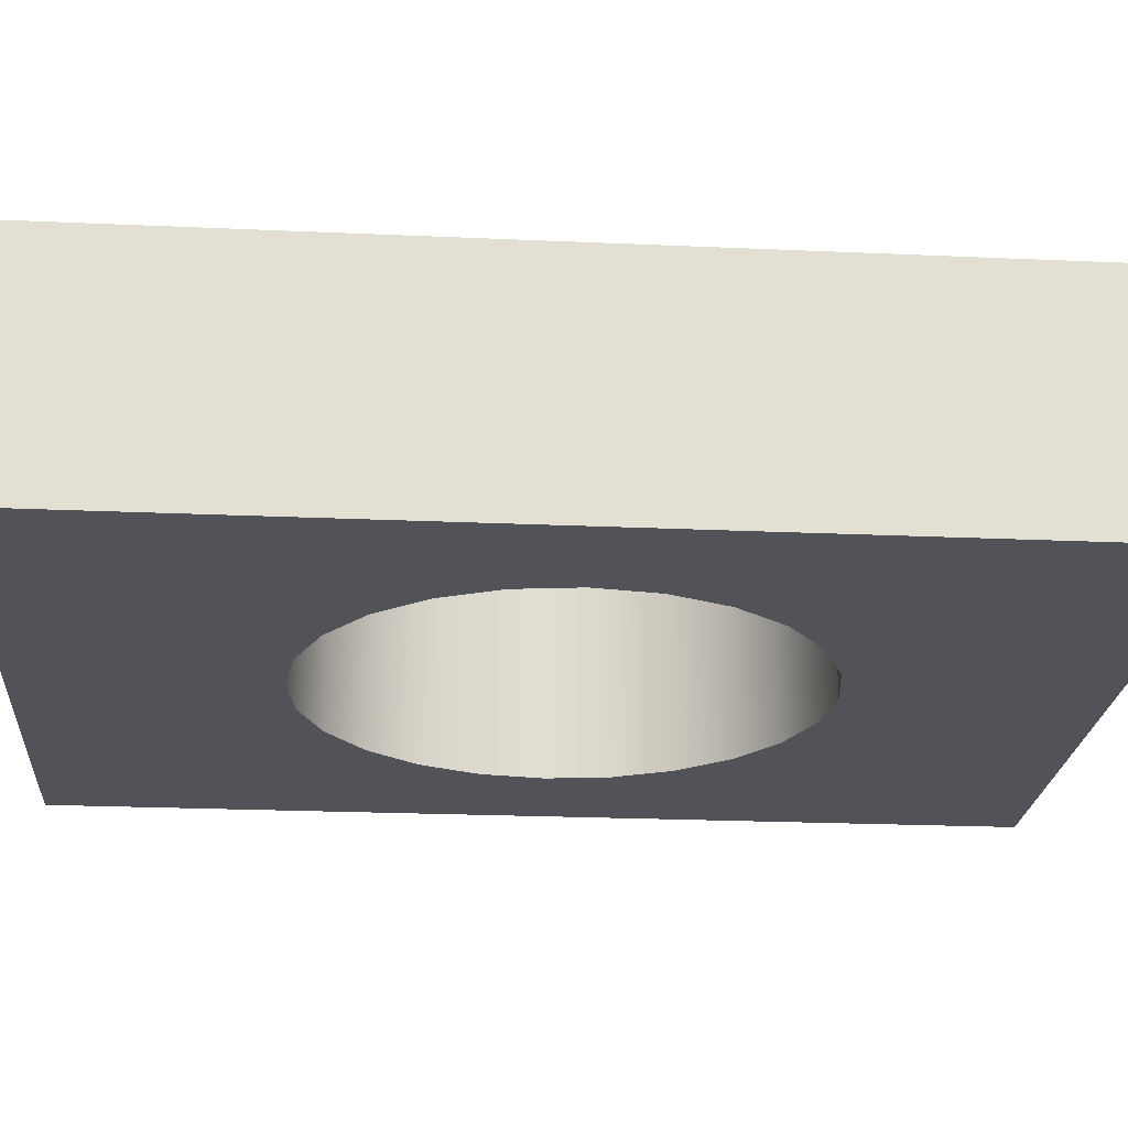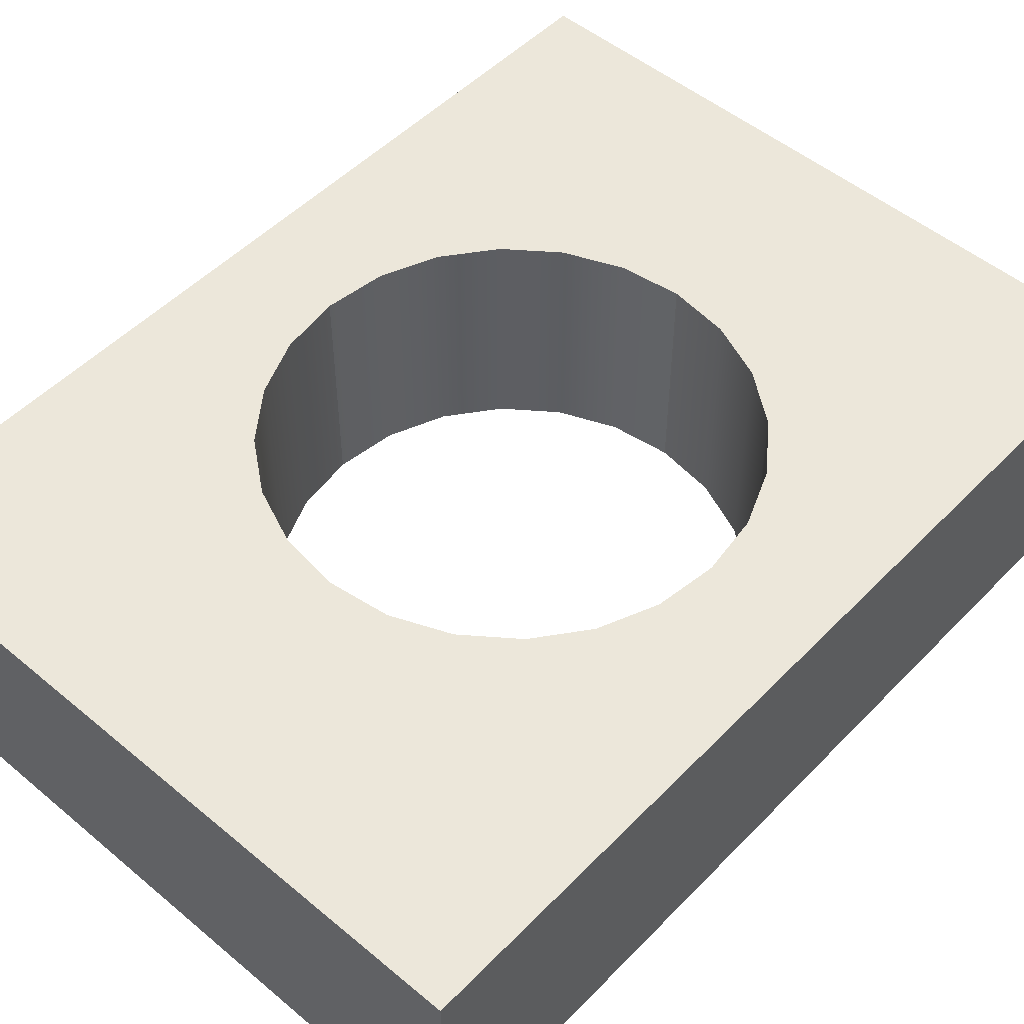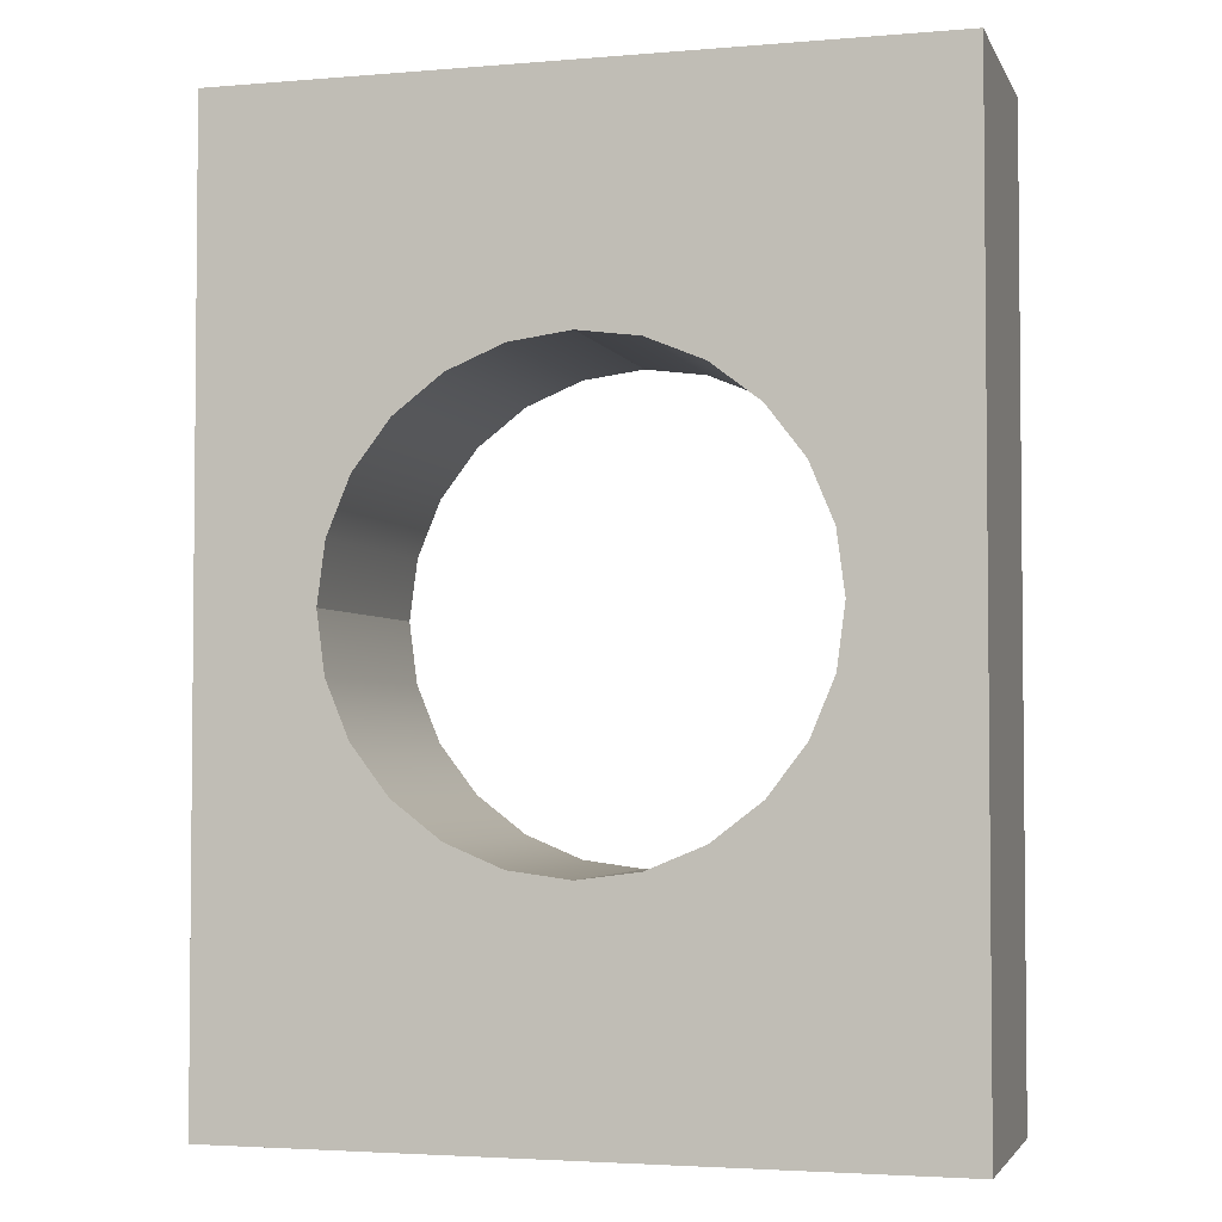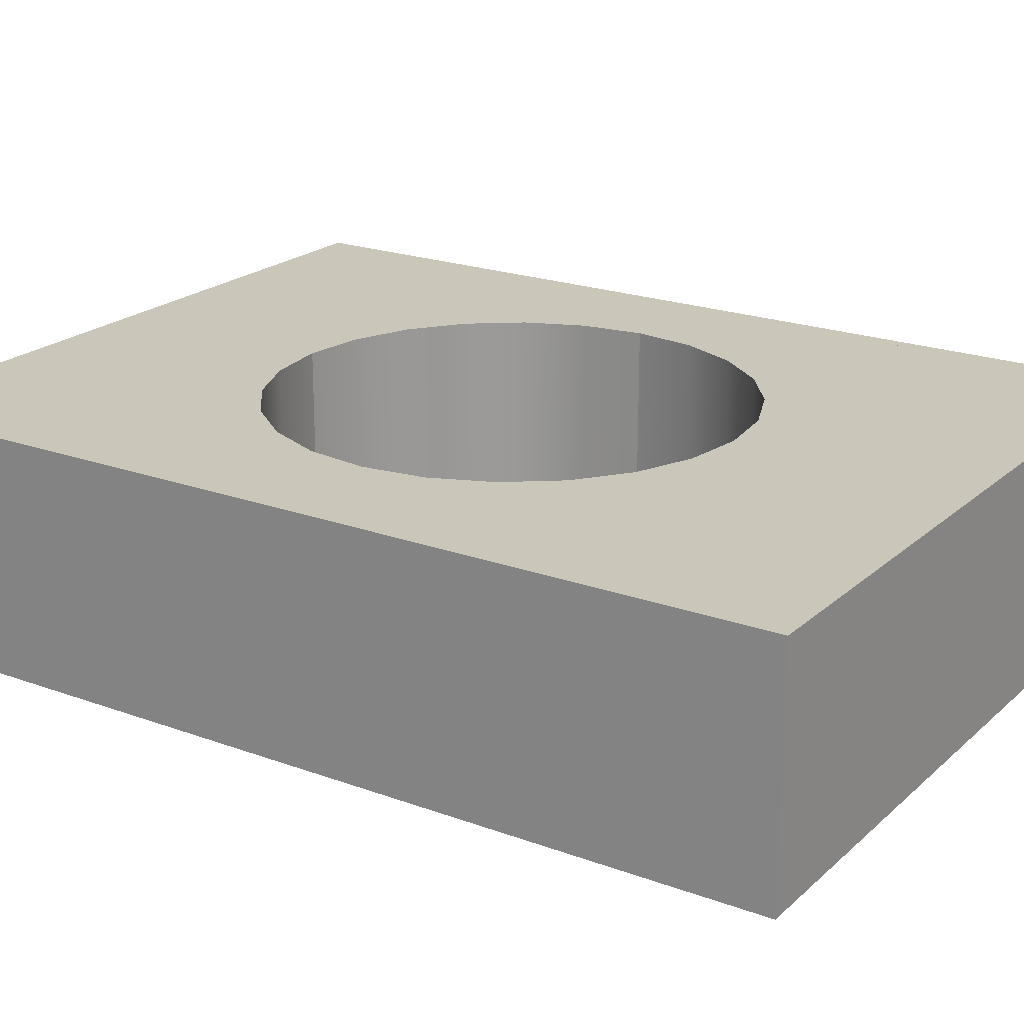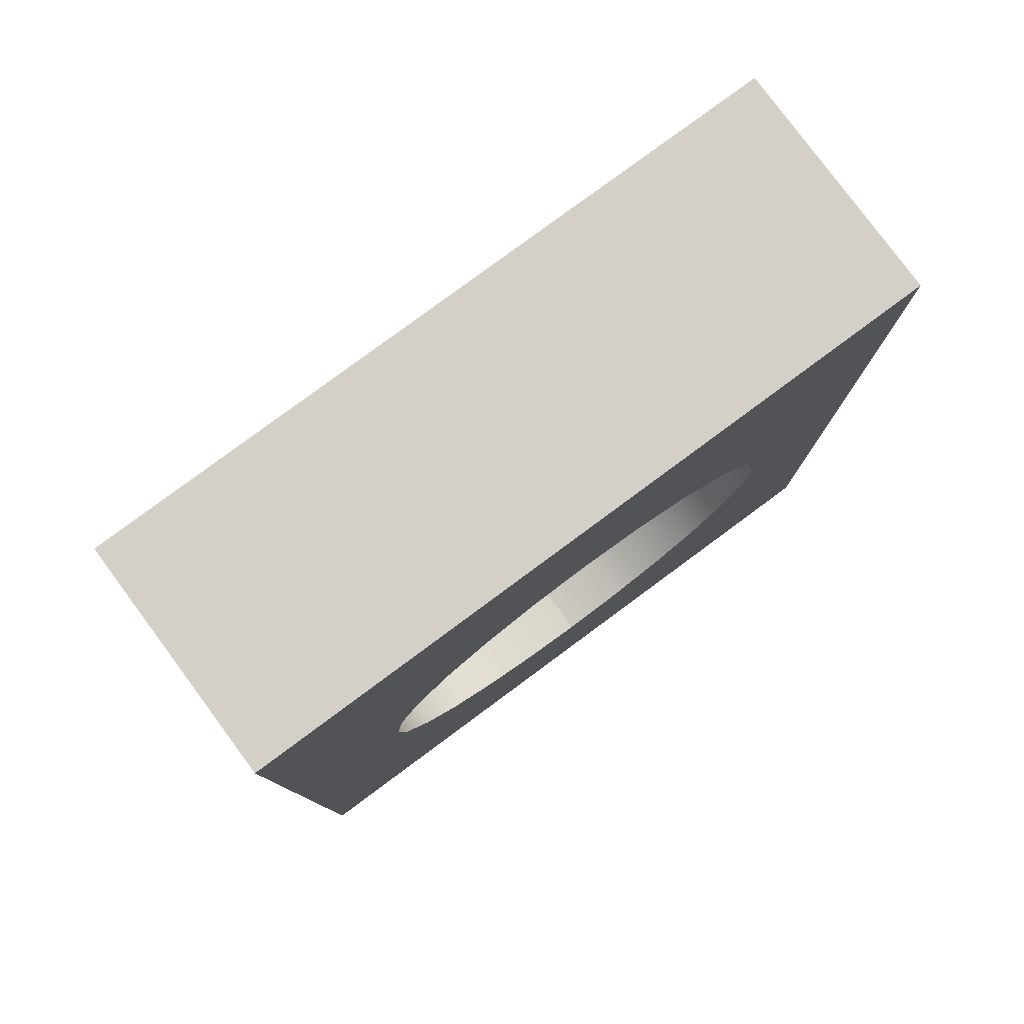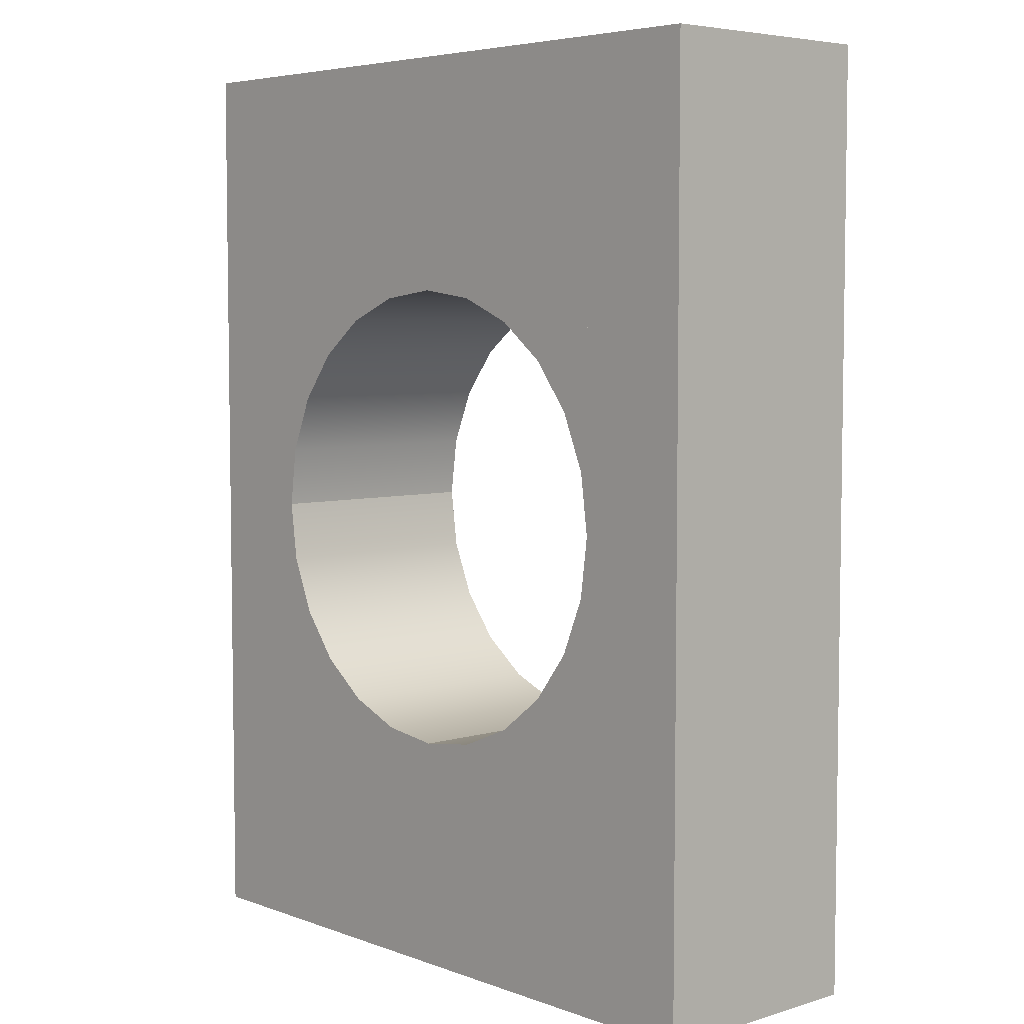
<metadata>
{"format":"obj","ext":"obj","renderer":"f3d","projection":"perspective","resolution":1024,"background":"white","views":[{"elev":-22.7,"azim":85.6,"up":"+Z"},{"elev":51.0,"azim":42.2,"up":"+Z"},{"elev":-3.3,"azim":15.8,"up":"+Y"},{"elev":21.1,"azim":123.3,"up":"+Z"},{"elev":79.9,"azim":-36.5,"up":"+Y"},{"elev":5.4,"azim":47.7,"up":"+Y"}]}
</metadata>
<code>
v 1 2 -0.5
v 1.5 2 -0.5
v 1 3 -0.5
v 1.5 3 -0.5
v 1.5 3 0.5
v 1 3 0.5
v 1.5 2 0.5
v 1 2 0.5
v 1 1 -0.5
v 1.5 1 -0.5
v 1.5 1 0.5
v 1 1 0.5
v 1 0 -0.5
v 1.5 0 -0.5
v 1.5 0 0.5
v 1 0 0.5
v 1 -1 -0.5
v 1.5 -1 -0.5
v 1.5 -1 0.5
v 1 -1 0.5
v 0.9659 1.259 0.5
v 0.866 1.5 0.5
v 0.7071 1.707 0.5
v 0.5 1.866 0.5
v 0.2588 1.966 0.5
v 0 2 0.5
v 0.9659 1.259 -0.5
v 0.866 1.5 -0.5
v 0.7071 1.707 -0.5
v 0.5 1.866 -0.5
v 0.2588 1.966 -0.5
v 0 2 -0.5
v 0.7071 0.2929 -0.5
v 0.5 0.134 -0.5
v 0.866 0.5 -0.5
v 0.9659 0.7412 -0.5
v 0 0 -0.5
v 0.2588 0.03407 -0.5
v 0.7071 0.2929 0.5
v 0.5 0.134 0.5
v 0.866 0.5 0.5
v 0.9659 0.7412 0.5
v 0 0 0.5
v 0.2588 0.03407 0.5
v -1 1 -0.5
v -0.9659 1.259 -0.5
v -1 2 -0.5
v -0.866 1.5 -0.5
v -0.7071 1.707 -0.5
v -0.5 1.866 -0.5
v -0.2588 1.966 -0.5
v -1 1 0.5
v -1 2 0.5
v -0.9659 1.259 0.5
v -0.866 1.5 0.5
v -0.7071 1.707 0.5
v -0.5 1.866 0.5
v -0.2588 1.966 0.5
v -1 0 0.5
v -1 0 -0.5
v -0.2588 0.03407 -0.5
v -0.5 0.134 -0.5
v -0.7071 0.2929 -0.5
v -0.866 0.5 -0.5
v -0.9659 0.7412 -0.5
v -0.2588 0.03407 0.5
v -0.5 0.134 0.5
v -0.7071 0.2929 0.5
v -0.866 0.5 0.5
v -0.9659 0.7412 0.5
v -1.5 2 0.5
v -1.5 2 -0.5
v -1.5 3 -0.5
v -1 3 -0.5
v -1.5 3 0.5
v -1 3 0.5
v -1.5 1 0.5
v -1.5 1 -0.5
v -1.5 0 0.5
v -1.5 0 -0.5
v -1 -1 0.5
v -1 -1 -0.5
v -1.5 -1 0.5
v -1.5 -1 -0.5
f 3 2 1
f 2 3 4
f 3 5 4
f 5 3 6
f 8 2 7
f 2 8 1
f 8 3 1
f 3 8 6
f 7 6 8
f 6 7 5
f 5 2 4
f 2 5 7
f 1 10 9
f 10 1 2
f 1 7 2
f 7 1 8
f 12 10 11
f 10 12 9
f 12 1 9
f 1 12 8
f 11 8 12
f 8 11 7
f 7 10 2
f 10 7 11
f 9 14 13
f 14 9 10
f 9 11 10
f 11 9 12
f 16 14 15
f 14 16 13
f 16 9 13
f 9 16 12
f 15 12 16
f 12 15 11
f 11 14 10
f 14 11 15
f 13 18 17
f 18 13 14
f 13 15 14
f 15 13 16
f 20 18 19
f 18 20 17
f 20 13 17
f 13 20 16
f 19 16 20
f 16 19 15
f 15 18 14
f 18 15 19
f 8 21 12
f 21 8 22
f 22 8 23
f 23 8 24
f 24 8 25
f 25 8 26
f 27 1 9
f 1 27 28
f 1 28 29
f 1 29 30
f 1 30 31
f 1 31 32
f 8 9 1
f 9 8 12
f 32 8 1
f 8 32 26
f 12 27 9
f 26 31 25
f 25 30 24
f 24 29 23
f 29 22 23
f 29 24 30
f 30 25 31
f 31 26 32
f 22 29 28
f 28 21 22
f 27 12 21
f 21 28 27
f 13 34 33
f 13 33 35
f 13 35 36
f 13 36 9
f 38 13 37
f 13 38 34
f 40 16 39
f 39 16 41
f 41 16 42
f 42 16 12
f 16 44 43
f 44 16 40
f 43 13 16
f 13 43 37
f 12 13 9
f 13 12 16
f 37 44 38
f 44 37 43
f 41 36 35
f 36 41 42
f 39 35 33
f 35 39 41
f 34 39 33
f 39 34 40
f 38 40 34
f 40 38 44
f 42 9 36
f 9 42 12
f 47 46 45
f 46 47 48
f 48 47 49
f 49 47 50
f 50 47 51
f 51 47 32
f 54 53 52
f 53 54 55
f 53 55 56
f 53 56 57
f 53 57 58
f 53 58 26
f 45 54 52
f 52 47 45
f 47 52 53
f 47 26 32
f 26 47 53
f 58 32 26
f 57 51 58
f 56 50 57
f 56 48 49
f 50 56 49
f 51 57 50
f 32 58 51
f 54 45 46
f 46 55 54
f 55 46 48
f 48 56 55
f 59 37 43
f 37 59 60
f 60 61 37
f 61 60 62
f 62 60 63
f 63 60 64
f 64 60 65
f 65 60 45
f 59 45 60
f 45 59 52
f 61 43 37
f 62 66 61
f 63 67 62
f 63 69 68
f 67 63 68
f 66 62 67
f 43 61 66
f 59 70 52
f 70 59 69
f 69 59 68
f 68 59 67
f 67 59 66
f 66 59 43
f 52 65 45
f 70 64 65
f 65 52 70
f 64 70 69
f 69 63 64
f 71 47 53
f 47 71 72
f 73 47 72
f 47 73 74
f 71 73 72
f 73 71 75
f 73 76 74
f 76 73 75
f 53 75 71
f 75 53 76
f 76 47 74
f 47 76 53
f 77 45 52
f 45 77 78
f 72 45 78
f 45 72 47
f 77 72 78
f 72 77 71
f 72 53 47
f 53 72 71
f 52 71 77
f 71 52 53
f 53 45 47
f 45 53 52
f 79 60 59
f 60 79 80
f 78 60 80
f 60 78 45
f 79 78 80
f 78 79 77
f 78 52 45
f 52 78 77
f 59 77 79
f 77 59 52
f 52 60 45
f 60 52 59
f 83 82 81
f 82 83 84
f 80 82 84
f 82 80 60
f 83 80 84
f 80 83 79
f 80 59 60
f 59 80 79
f 81 79 83
f 79 81 59
f 59 82 60
f 82 59 81
f 53 1 8
f 1 53 47
f 53 74 47
f 74 53 76
f 74 1 47
f 1 74 3
f 6 53 8
f 53 6 76
f 6 1 3
f 1 6 8
f 74 6 3
f 6 74 76
f 81 17 20
f 17 81 82
f 81 60 82
f 60 81 59
f 60 17 82
f 17 60 13
f 16 81 20
f 81 16 59
f 16 17 13
f 17 16 20
f 60 16 13
f 16 60 59

</code>
